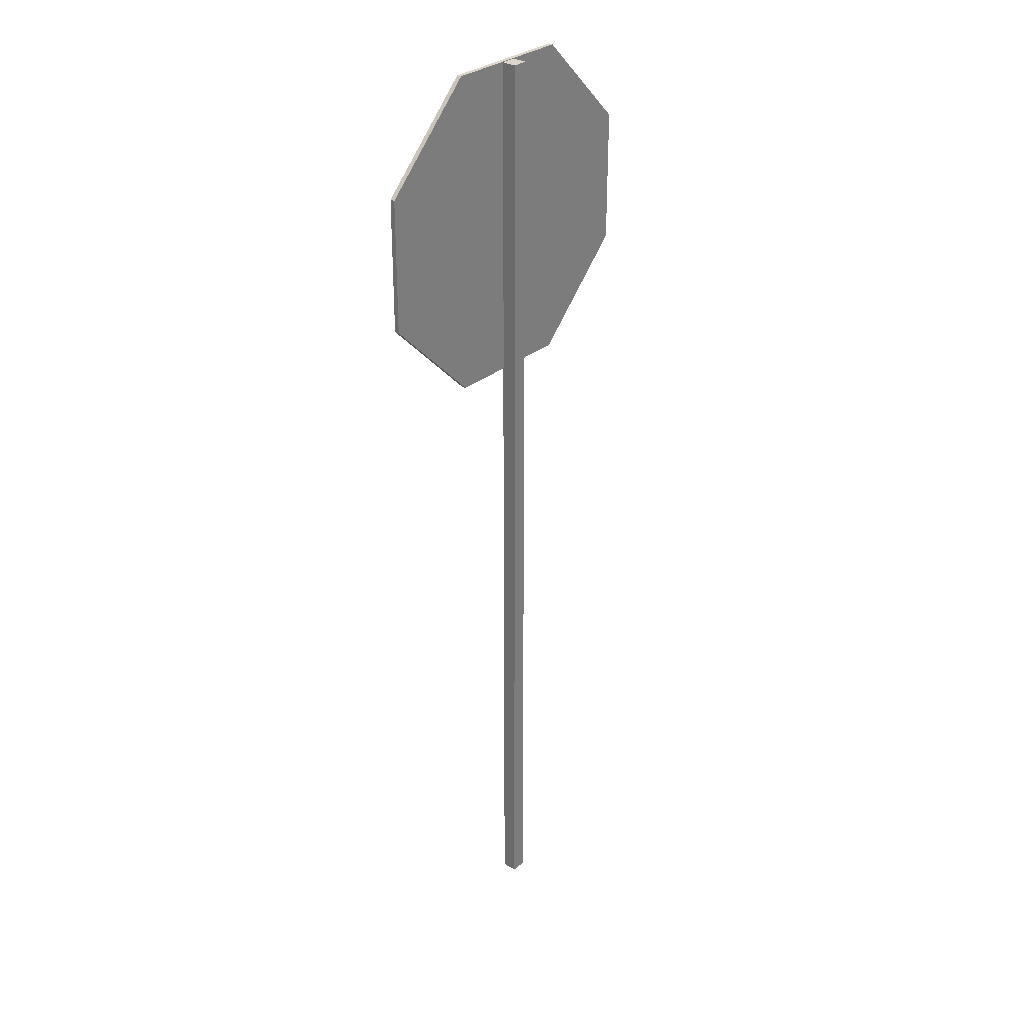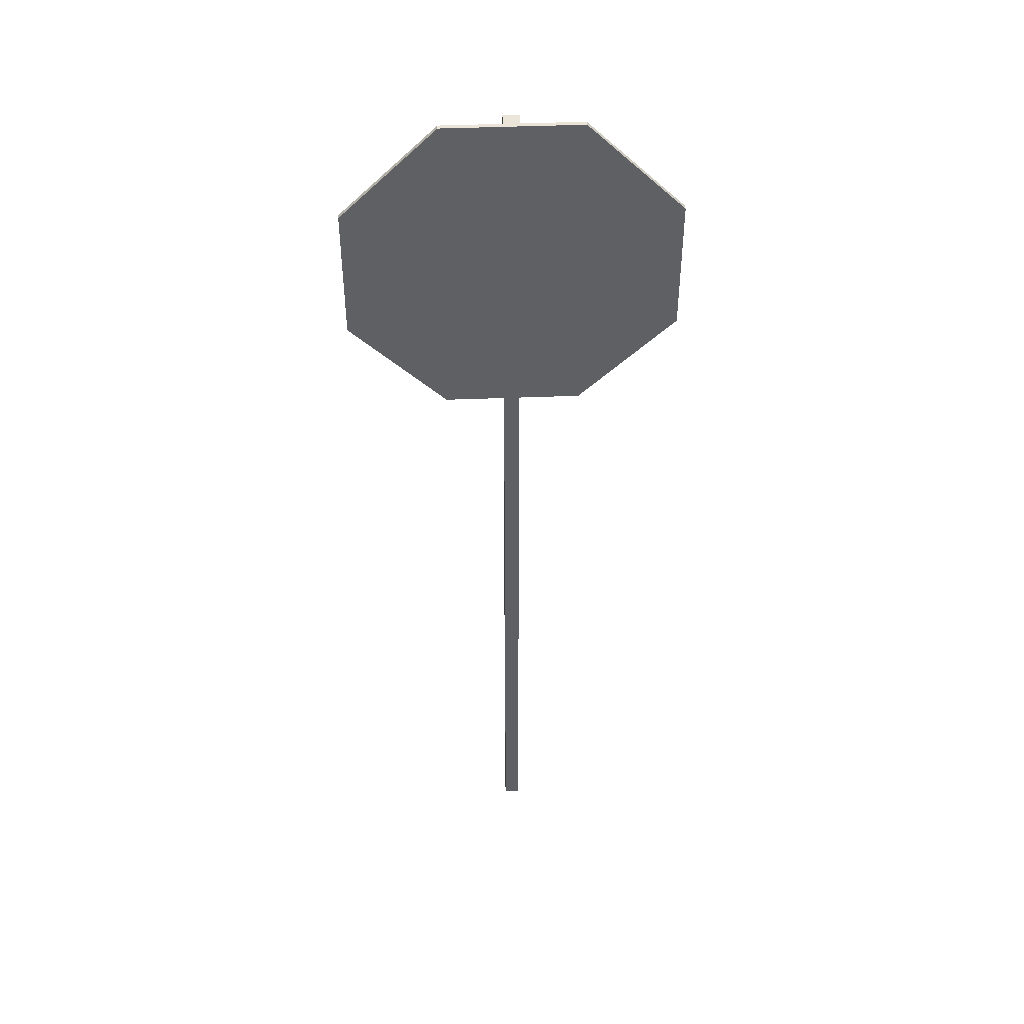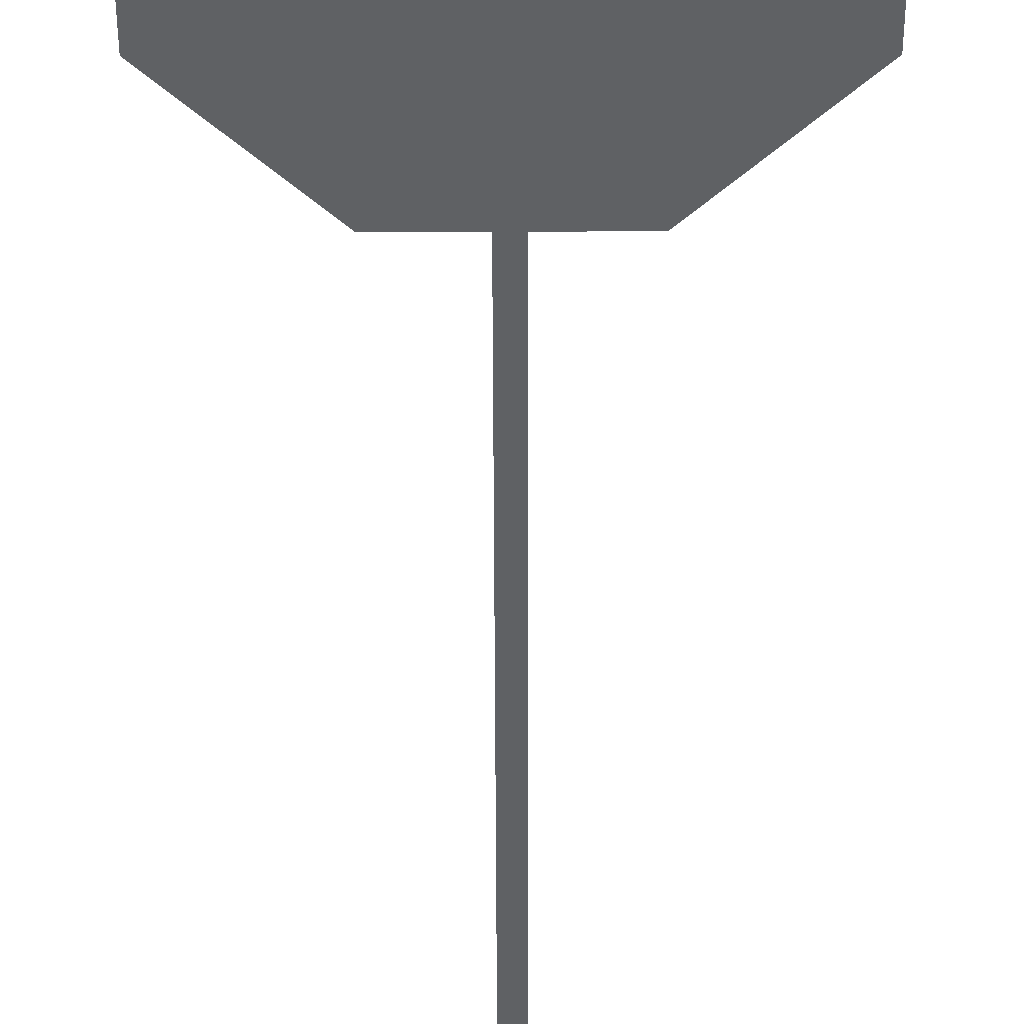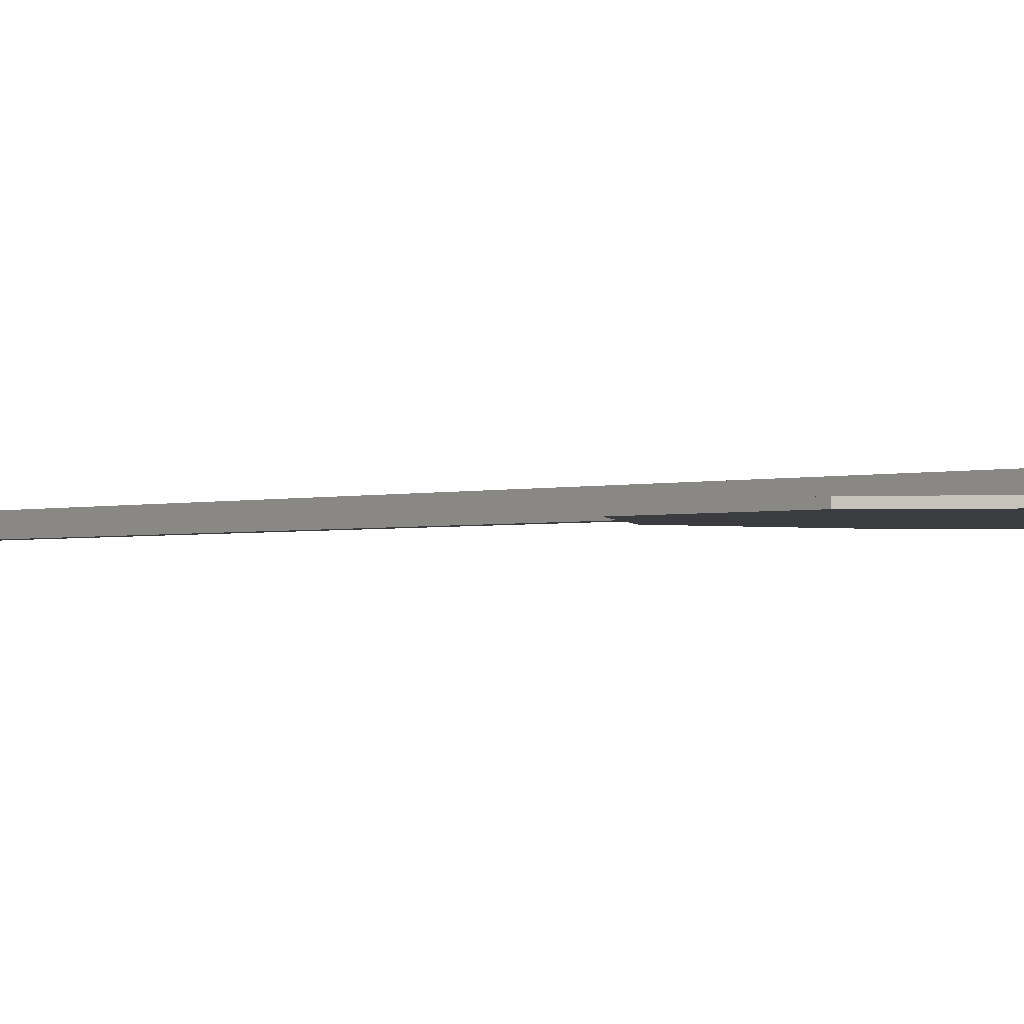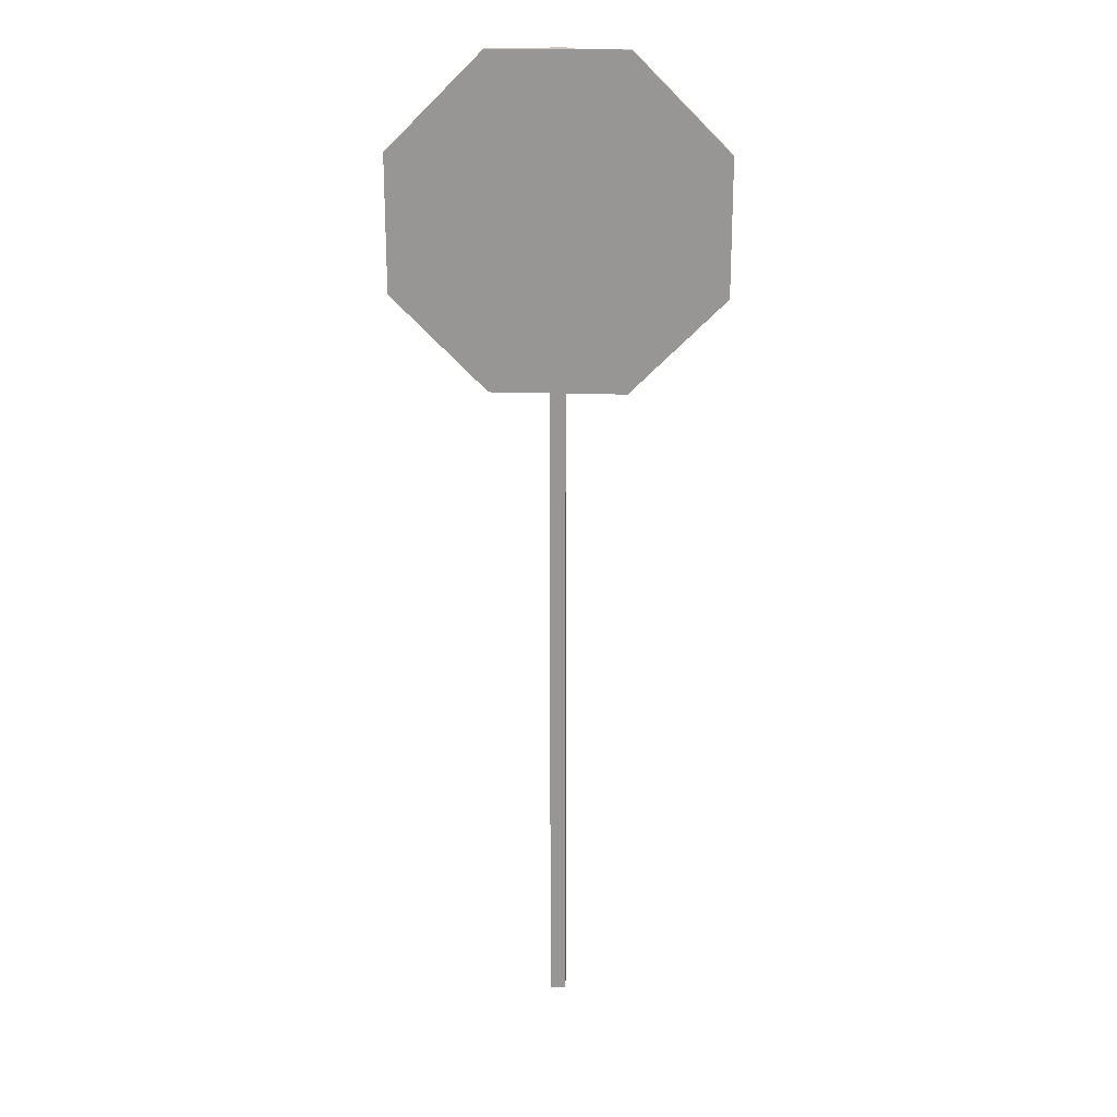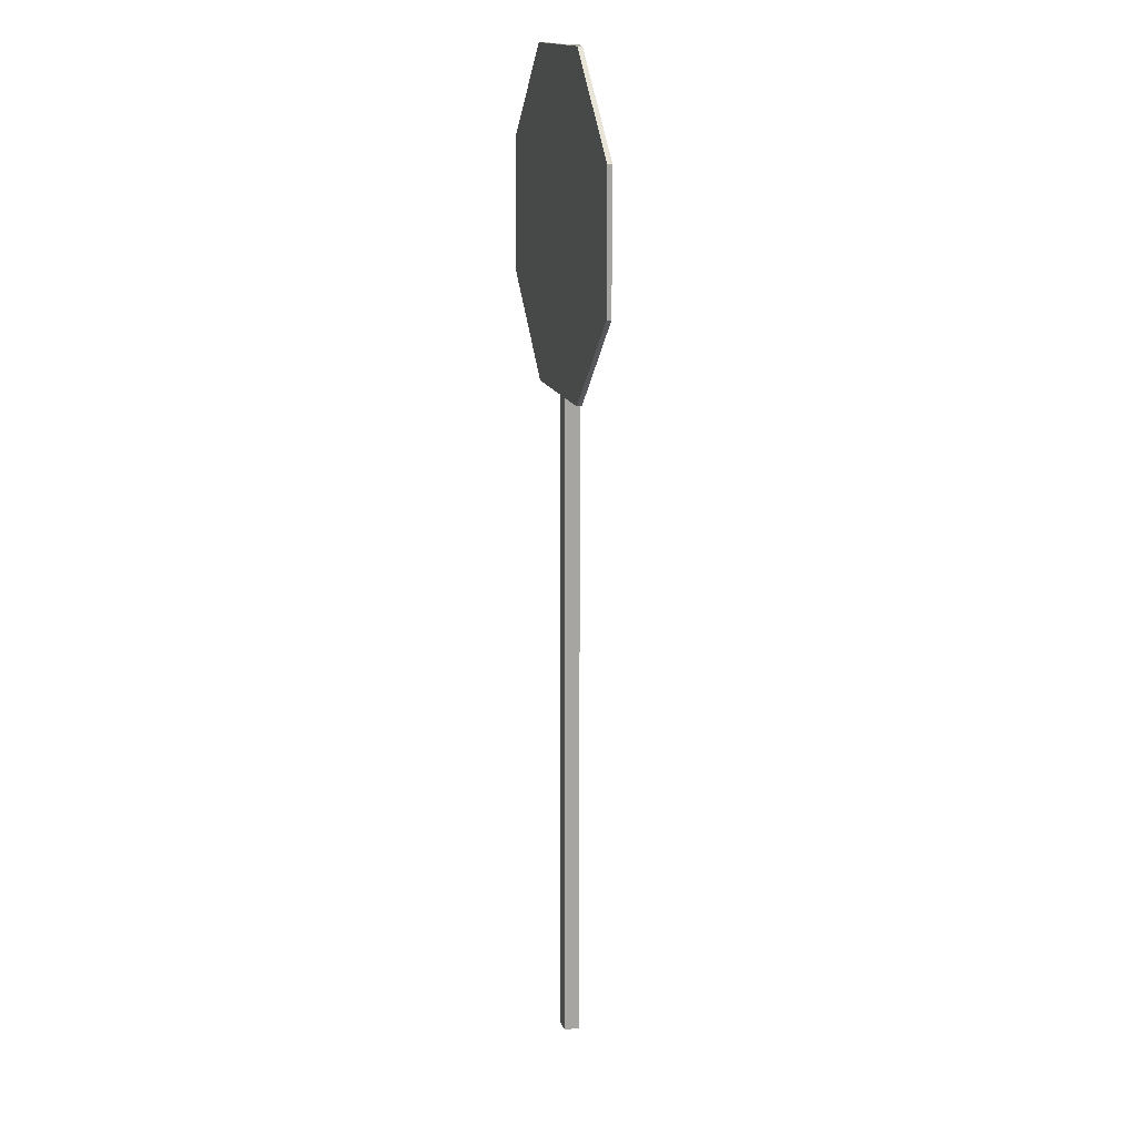
<metadata>
{"format":"obj","ext":"obj","renderer":"f3d","projection":"perspective","resolution":1024,"background":"white","views":[{"elev":30.5,"azim":130.3,"up":"+Z"},{"elev":45.1,"azim":-2.6,"up":"+Z"},{"elev":-46.6,"azim":0.1,"up":"+Y"},{"elev":-1.5,"azim":-37.3,"up":"+Y"},{"elev":21.6,"azim":3.5,"up":"+Z"},{"elev":15.9,"azim":74.6,"up":"+Z"}]}
</metadata>
<code>
v  0.02 -0.02 2.459
v  0.02 -0.02 -0.0996
v  0.02 0.02 2.459
v  0.02 0.02 -0.0996
v  -0.02 -0.02 2.459
v  -0.02 0.02 2.459
v  -0.02 0.02 -0.0996
v  -0.02 -0.02 -0.0996
v  0.001207 -0.01878 2.045
v  0.4169 -0.01878 2.218
v  0.417 -0.01878 1.873
v  0.1736 -0.01878 1.63
v  -0.1708 -0.01878 1.629
v  -0.4145 -0.01878 1.873
v  -0.4146 -0.01878 2.217
v  -0.1712 -0.01878 2.461
v  0.1732 -0.01878 2.461
v  0.4169 -0.03111 2.218
v  0.417 -0.03111 1.873
v  0.1736 -0.03111 1.63
v  -0.1708 -0.03111 1.629
v  -0.4145 -0.03111 1.873
v  -0.4146 -0.03111 2.217
v  -0.1712 -0.03111 2.461
v  0.1732 -0.03111 2.461
g Root_sign-stop0
f 1 2 3
f 2 4 3
f 5 1 3
f 5 3 6
f 7 6 4
f 6 3 4
f 5 8 2
f 5 2 1
f 7 8 6
f 8 5 6
f 9 10 11
f 9 11 12
f 9 12 13
f 9 13 14
f 9 14 15
f 9 15 16
f 9 16 17
f 9 17 10
f 10 18 19
f 10 19 11
f 11 19 20
f 11 20 12
f 12 20 21
f 12 21 13
f 13 21 14
f 21 22 14
f 14 22 15
f 22 23 15
f 15 23 16
f 23 24 16
f 16 24 17
f 24 25 17
f 17 25 10
f 25 18 10
g Root_sign-stop1
f 20 22 21
f 19 22 20
f 19 23 22
f 18 23 19
f 18 24 23
f 25 24 18

</code>
